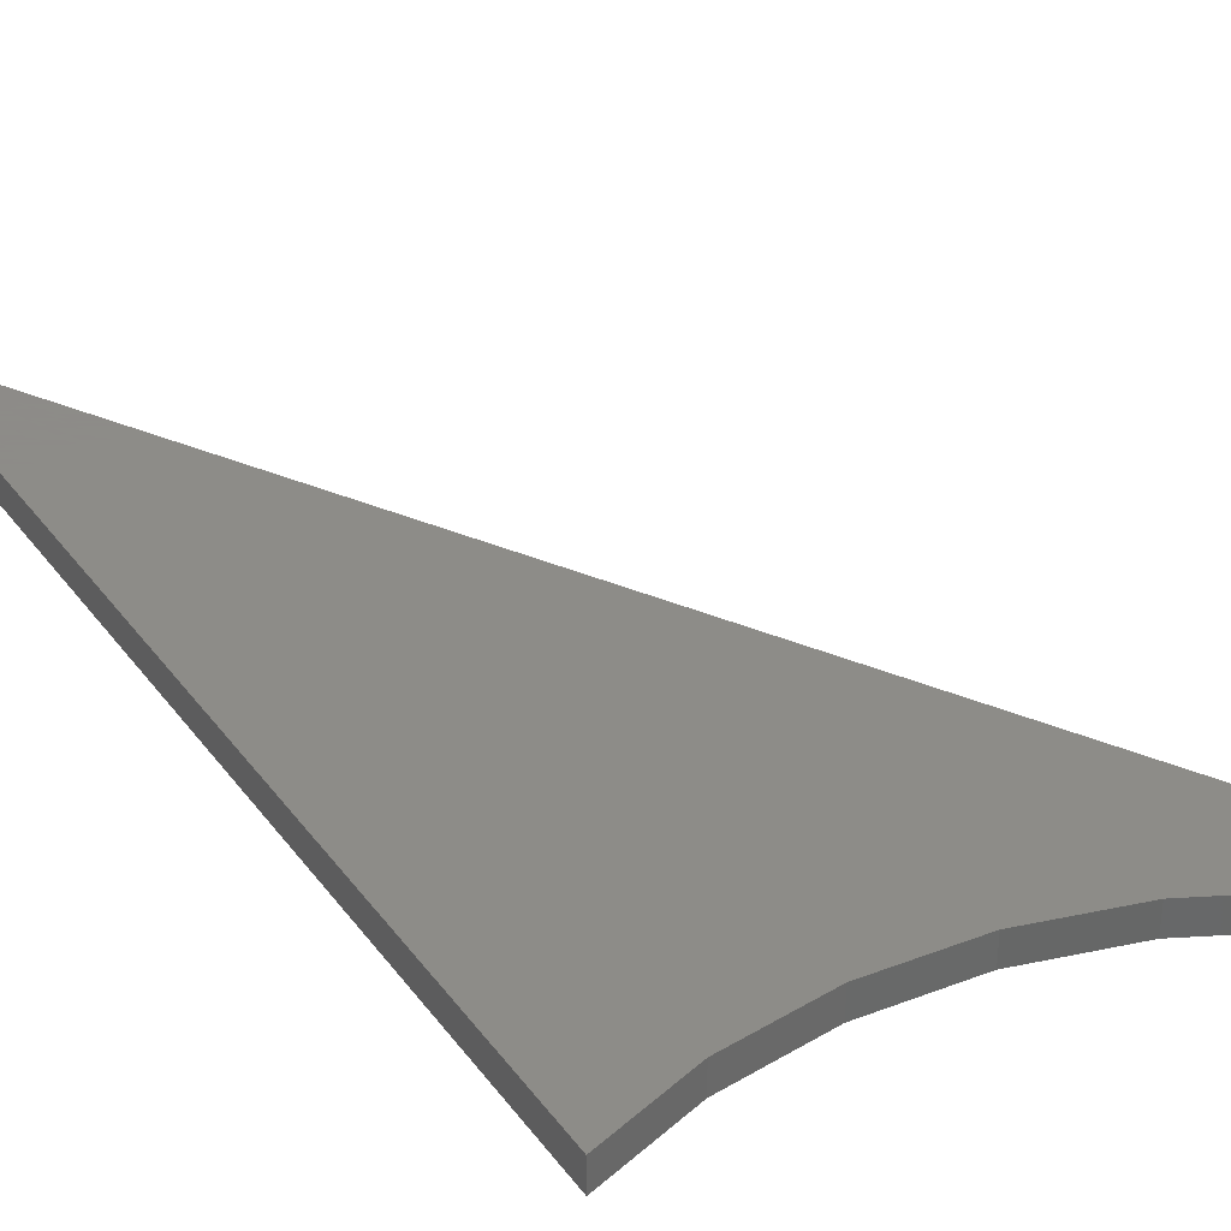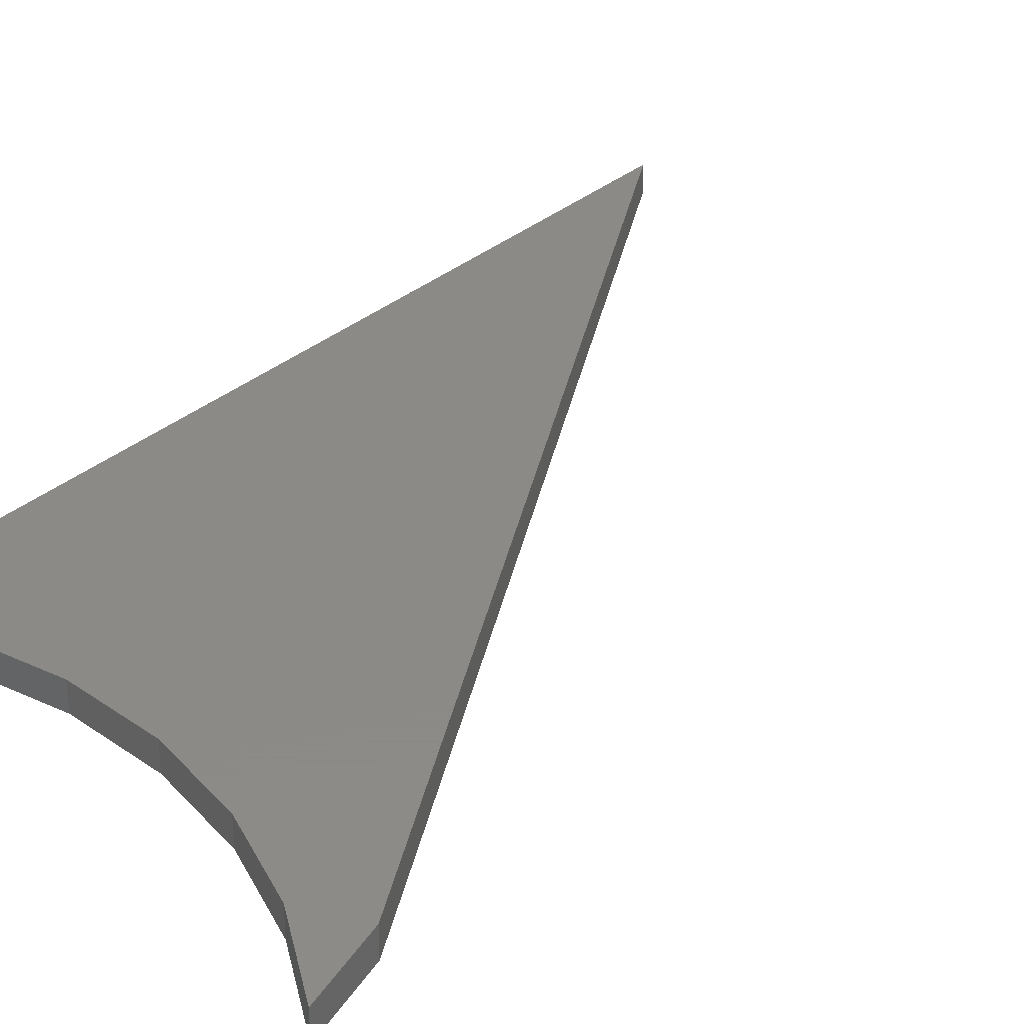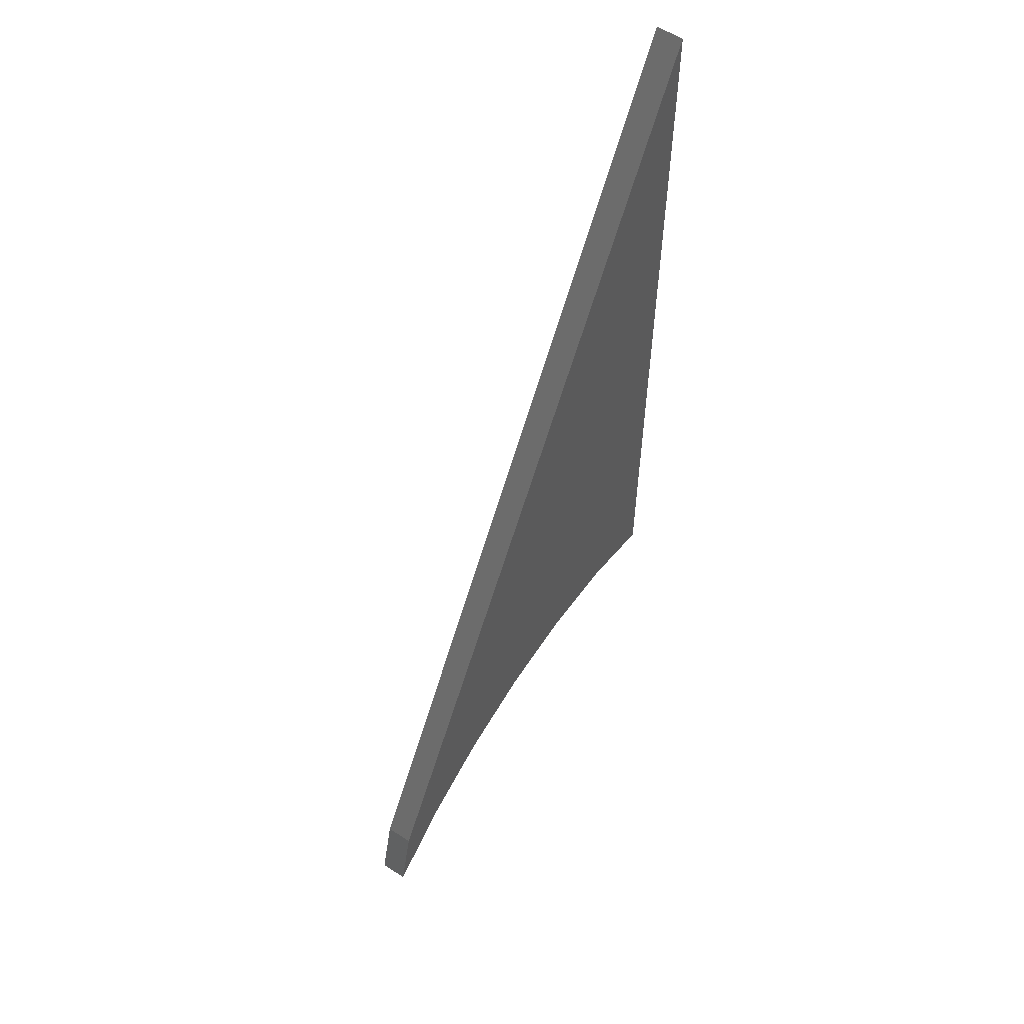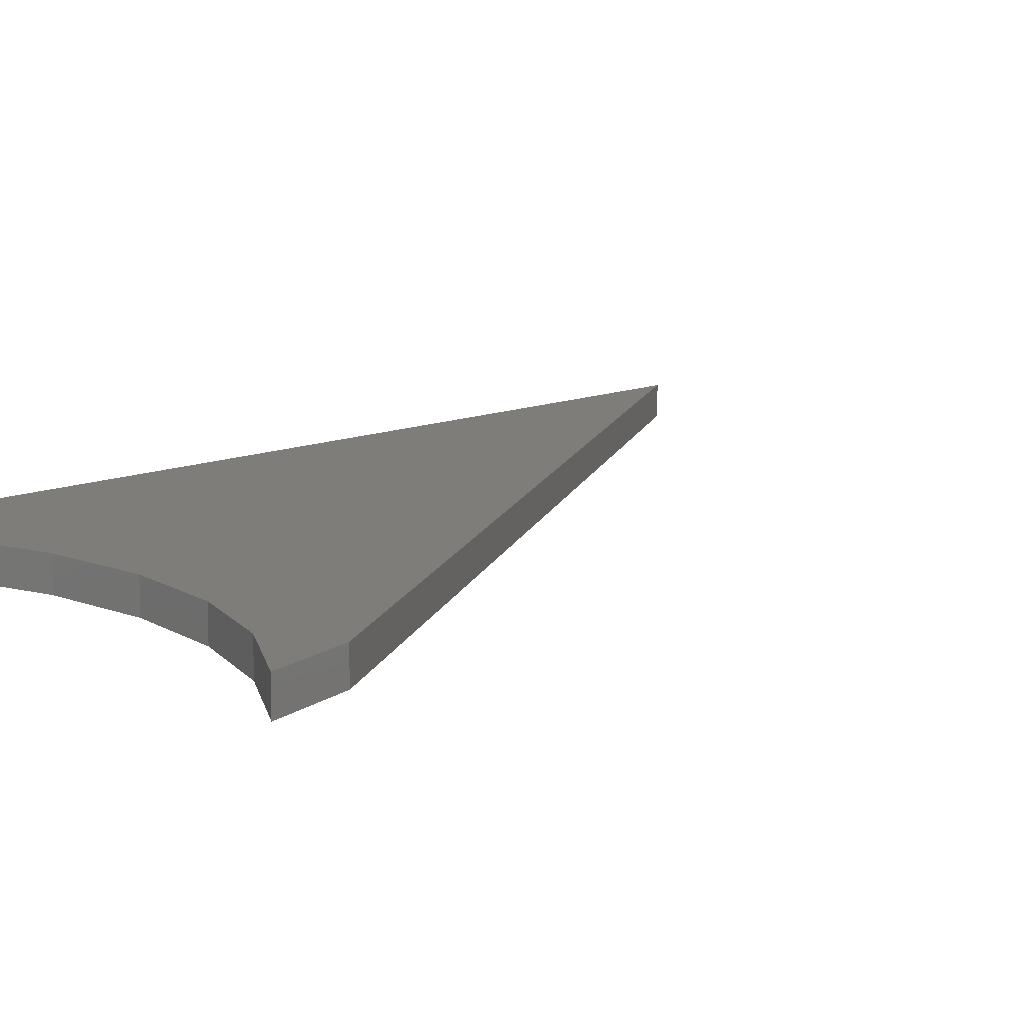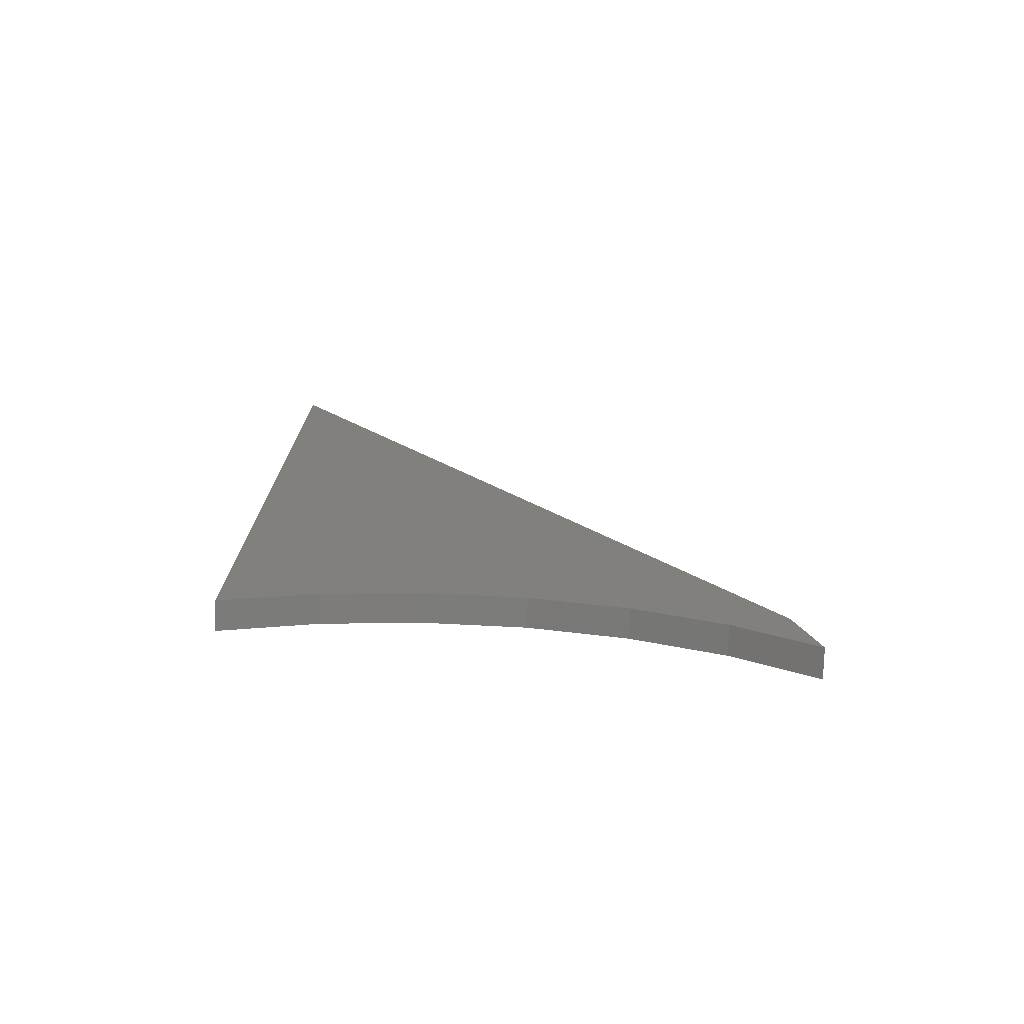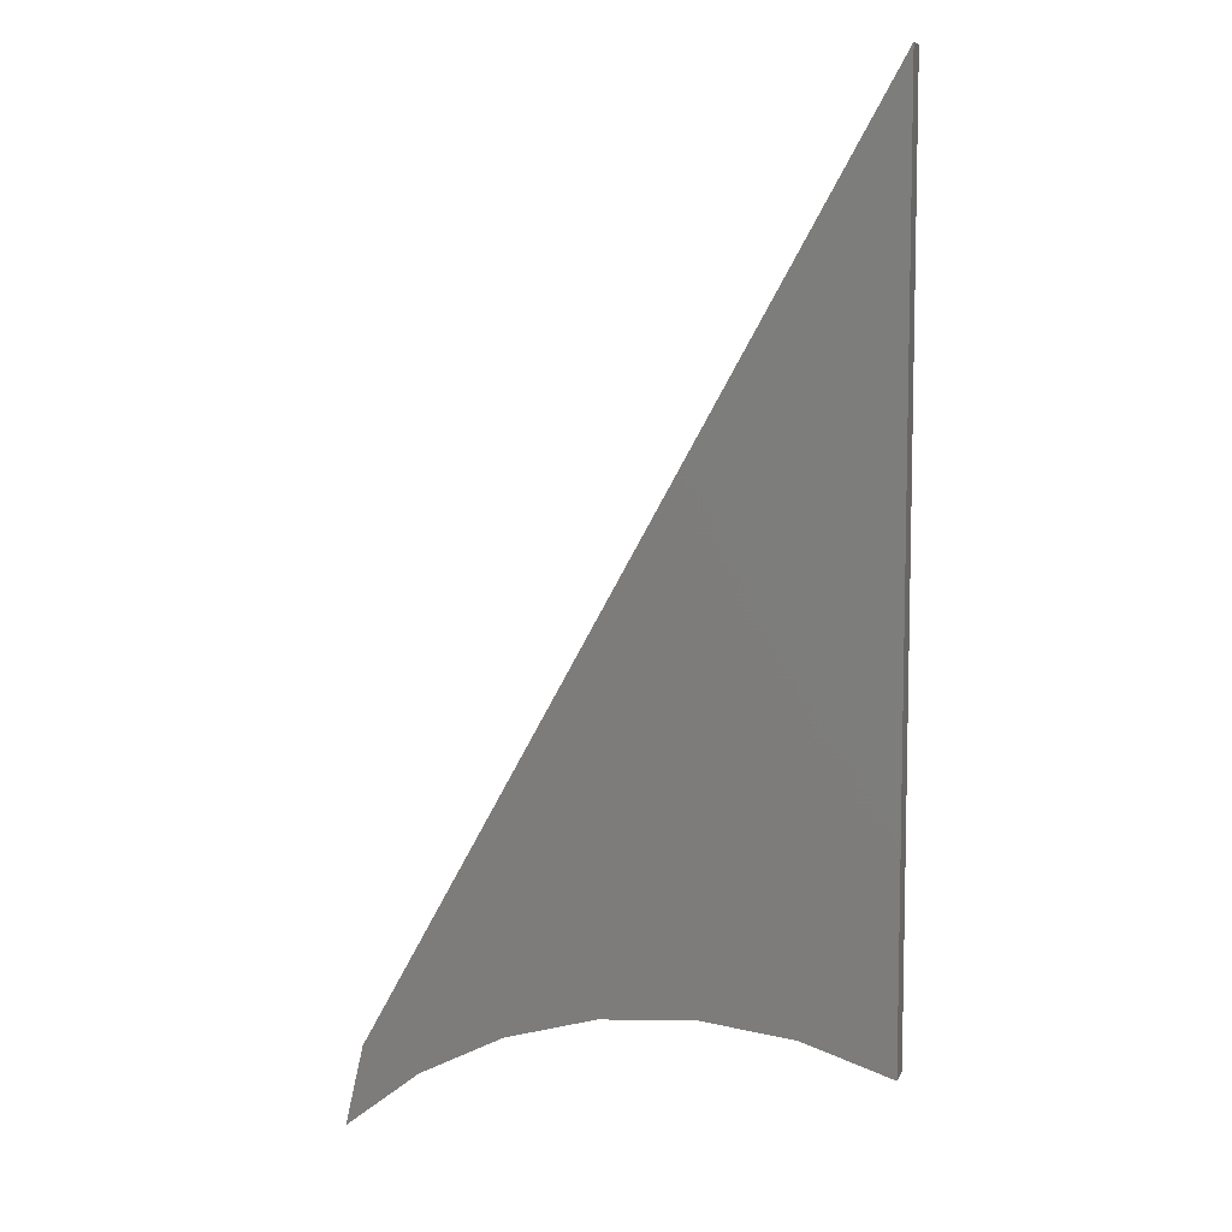
<metadata>
{"format":"stl","ext":"stl","renderer":"f3d","projection":"perspective","resolution":1024,"background":"white","views":[{"elev":35.2,"azim":-31.3,"up":"+Z"},{"elev":32.4,"azim":39.8,"up":"+Z"},{"elev":58.8,"azim":123.8,"up":"+Y"},{"elev":10.7,"azim":41.5,"up":"+Z"},{"elev":-75.9,"azim":-1.5,"up":"+Y"},{"elev":7.8,"azim":-164.2,"up":"+Y"}]}
</metadata>
<code>
# stl→obj: 18 verts, 32 faces
v 0.4223 -0.01014 0.02344
v 0.3757 -0.02859 0.02344
v 0.4375 -0.07652 0.02344
v 0.3057 0.006488 0.02344
v 0 0.75 0.02344
v -2.776e-17 5.551e-17 0.02344
v 0.07448 0.02408 0.02344
v 0.1522 0.03333 0.02344
v 0.2303 0.02739 0.02344
v 0.4375 -0.07652 0
v 0.3757 -0.02859 0
v 0.4223 -0.01014 0
v 0.3057 0.006488 0
v 0 0.75 0
v 0.2303 0.02739 0
v 0.1522 0.03333 0
v 0.07448 0.02408 0
v -2.776e-17 5.551e-17 0
f 1 2 3
f 1 4 2
f 5 6 7
f 5 7 8
f 5 8 9
f 5 9 4
f 5 4 1
f 10 11 12
f 11 13 12
f 14 12 13
f 14 13 15
f 14 15 16
f 14 16 17
f 14 17 18
f 15 8 16
f 16 8 7
f 16 7 17
f 17 7 6
f 17 6 18
f 8 15 9
f 9 15 13
f 9 13 4
f 4 13 11
f 4 11 2
f 2 11 10
f 2 10 3
f 1 12 5
f 5 12 14
f 1 3 12
f 12 3 10
f 5 14 6
f 6 14 18

</code>
